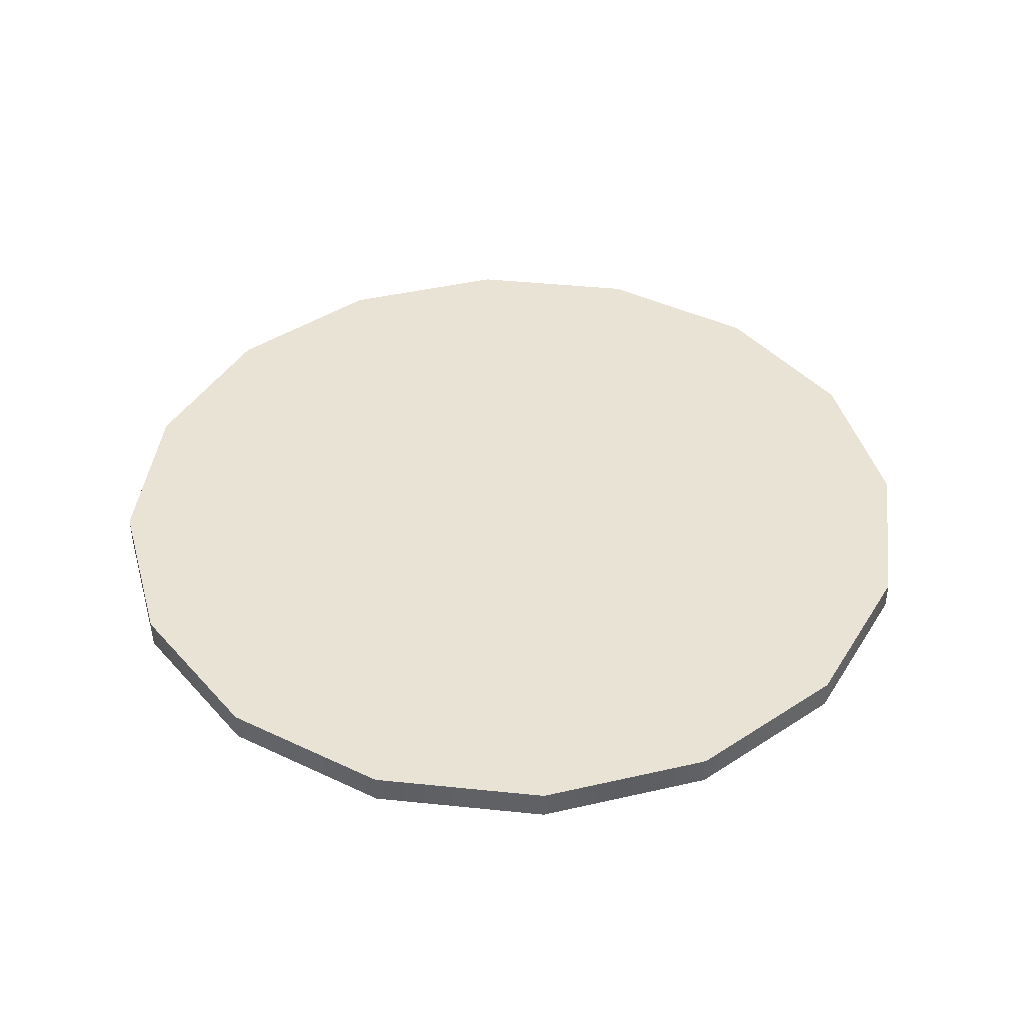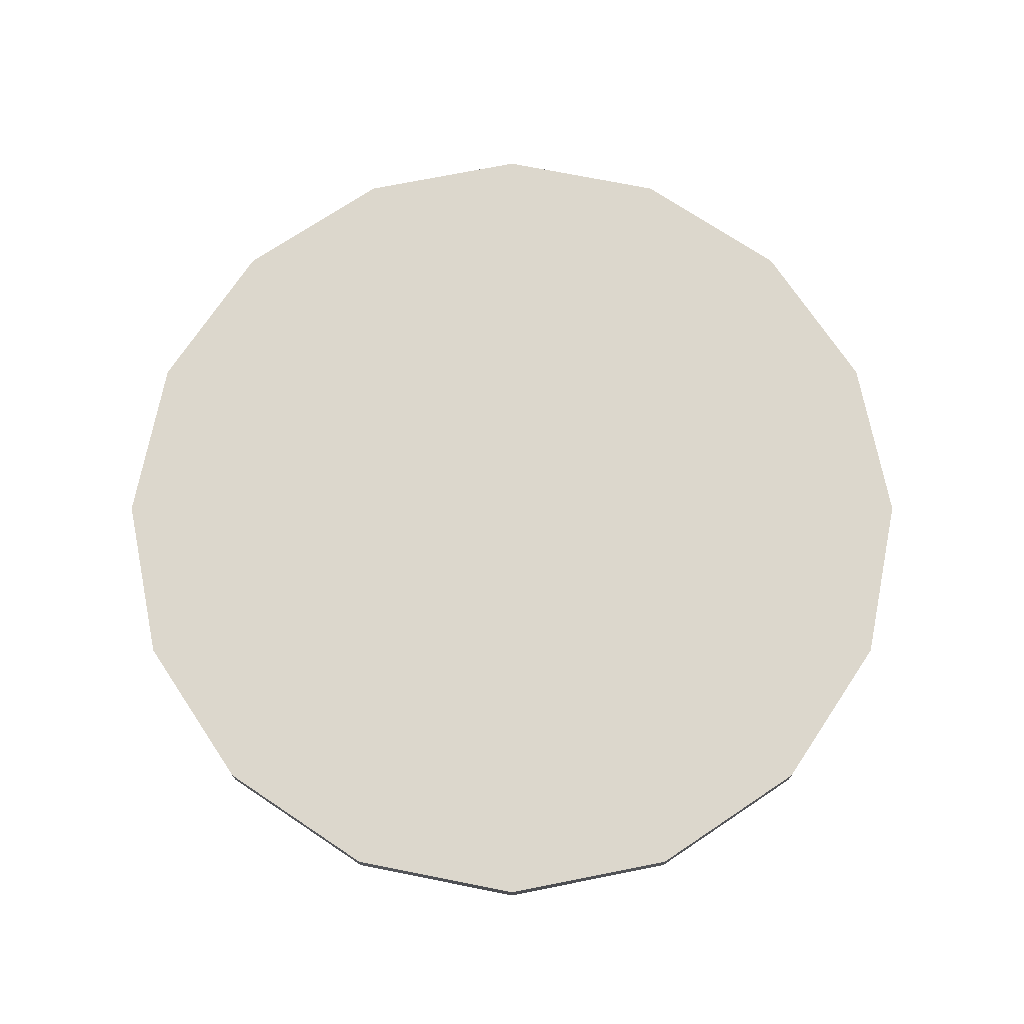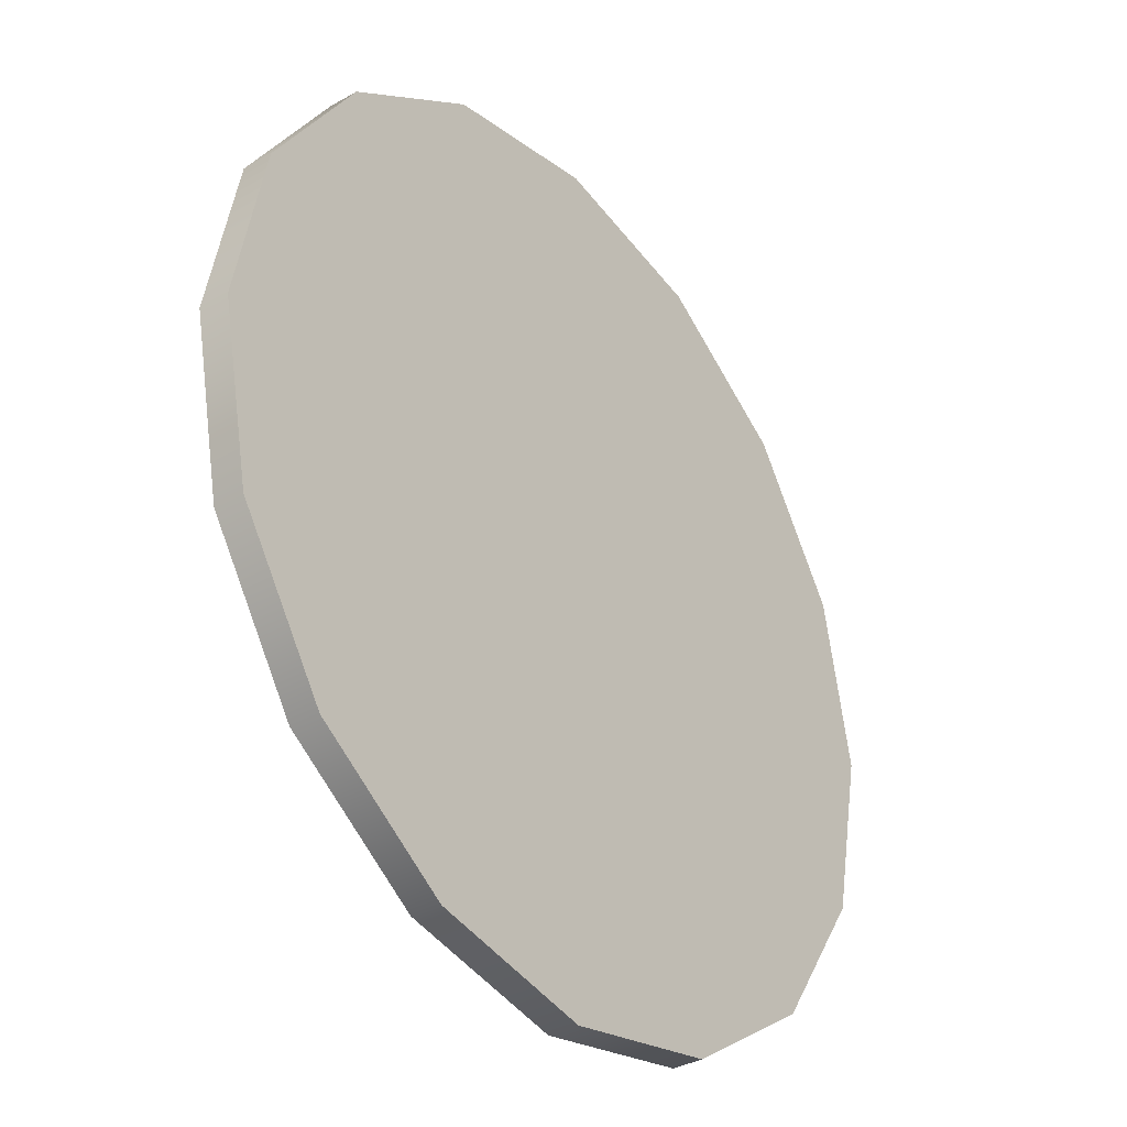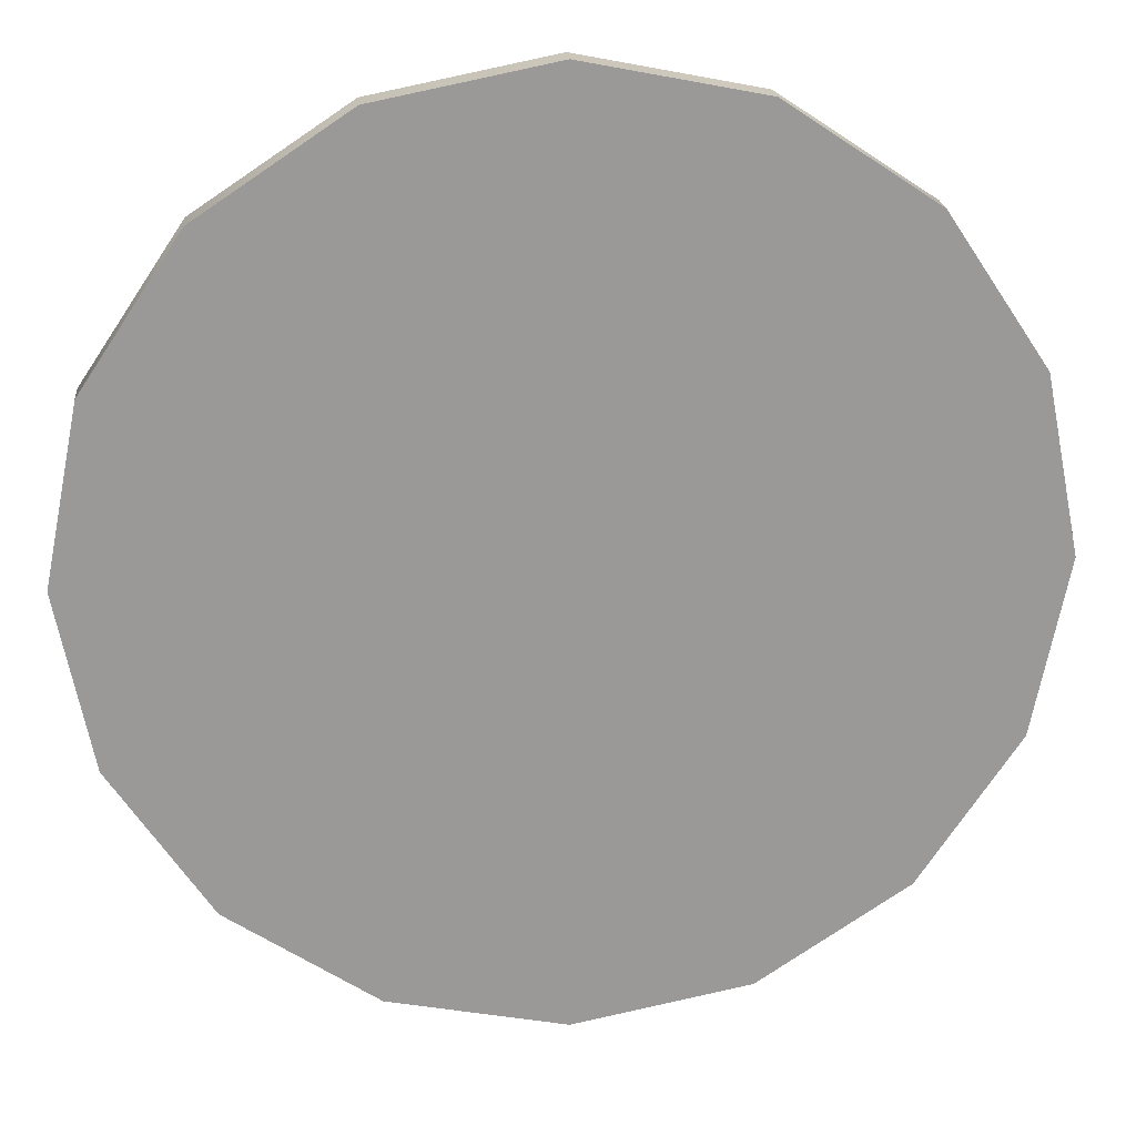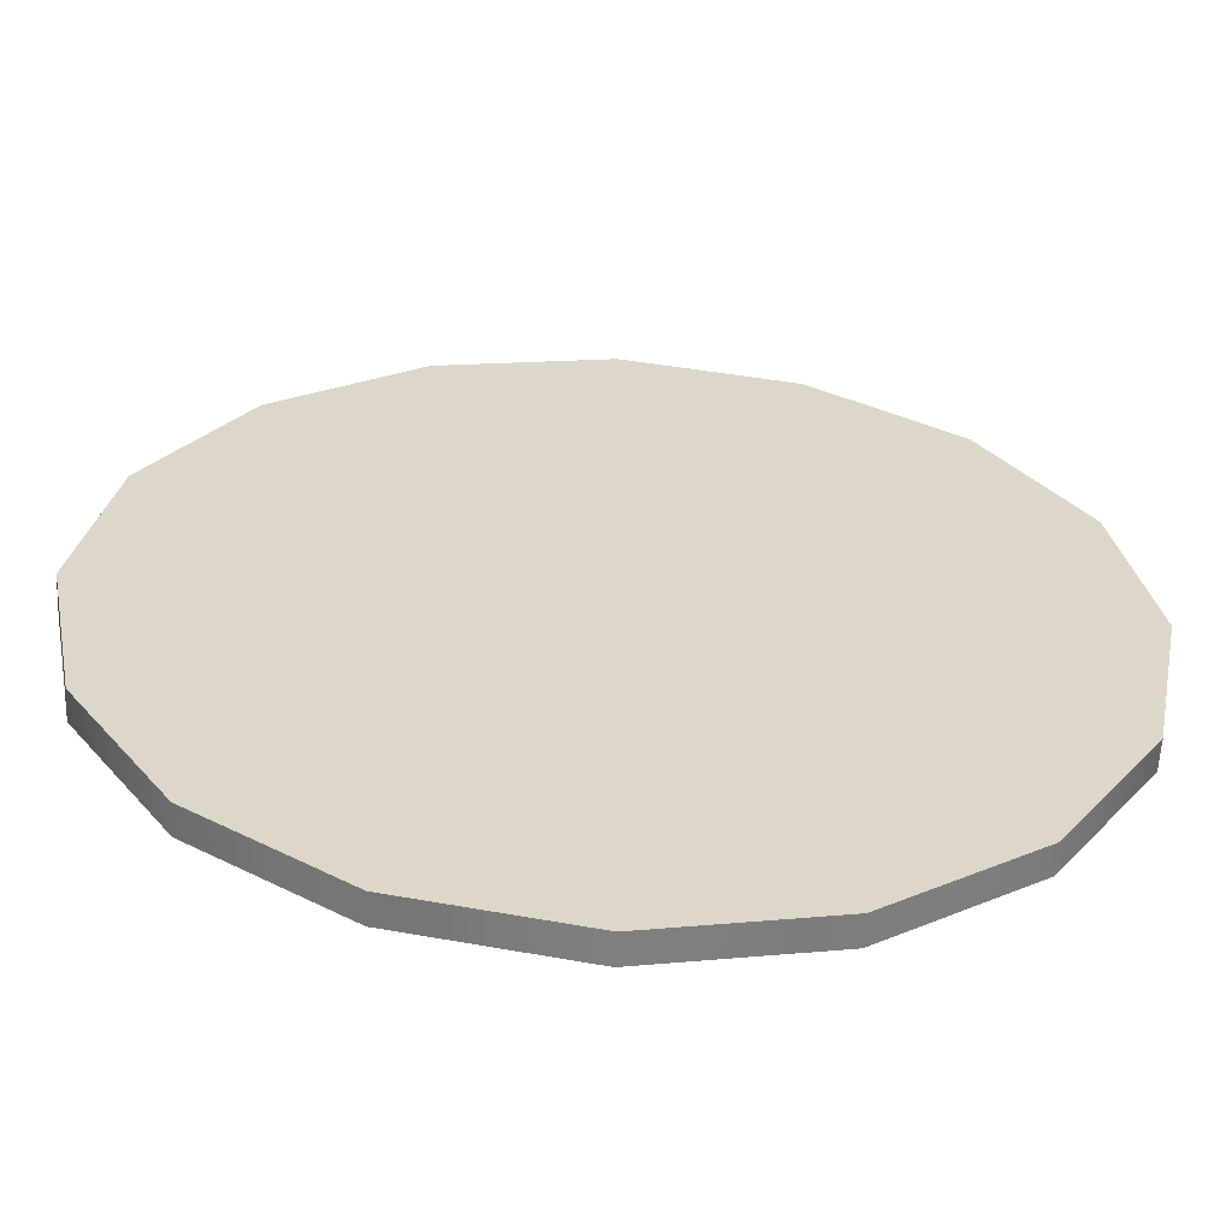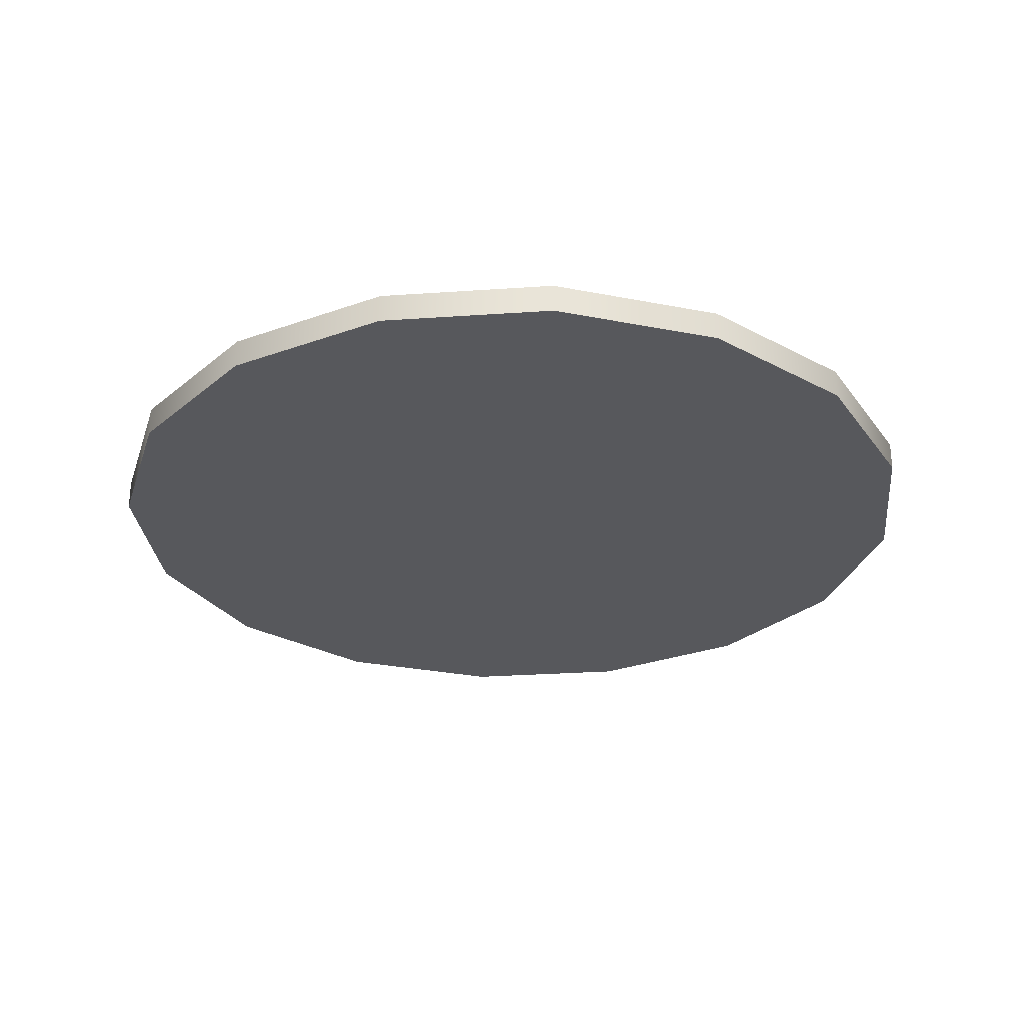
<metadata>
{"format":"obj","ext":"obj","renderer":"f3d","projection":"perspective","resolution":1024,"background":"white","views":[{"elev":42.3,"azim":85.8,"up":"+Y"},{"elev":72.9,"azim":-67.5,"up":"+Y"},{"elev":-34.8,"azim":127.2,"up":"+Z"},{"elev":21.3,"azim":-5.3,"up":"+Z"},{"elev":-59.7,"azim":176.9,"up":"+Z"},{"elev":-28.5,"azim":-117.8,"up":"+Y"}]}
</metadata>
<code>
g pb_Mesh25740
v -3 0 0
v -3 0.2 0
v -2.772 0 1.148
v -2.772 0.2 1.148
v -2.772 0 1.148
v -2.772 0.2 1.148
v -2.121 0 2.121
v -2.121 0.2 2.121
v -2.121 0 2.121
v -2.121 0.2 2.121
v -1.148 0 2.772
v -1.148 0.2 2.772
v -1.148 0 2.772
v -1.148 0.2 2.772
v 1.311e-07 0 3
v 1.311e-07 0.2 3
v 1.311e-07 0 3
v 1.311e-07 0.2 3
v 1.148 0 2.772
v 1.148 0.2 2.772
v 1.148 0 2.772
v 1.148 0.2 2.772
v 2.121 0 2.121
v 2.121 0.2 2.121
v 2.121 0 2.121
v 2.121 0.2 2.121
v 2.772 0 1.148
v 2.772 0.2 1.148
v 2.772 0 1.148
v 2.772 0.2 1.148
v 3 0 -2.623e-07
v 3 0.2 -2.623e-07
v 3 0 -2.623e-07
v 3 0.2 -2.623e-07
v 2.772 0 -1.148
v 2.772 0.2 -1.148
v 2.772 0 -1.148
v 2.772 0.2 -1.148
v 2.121 0 -2.121
v 2.121 0.2 -2.121
v 2.121 0 -2.121
v 2.121 0.2 -2.121
v 1.148 0 -2.772
v 1.148 0.2 -2.772
v 1.148 0 -2.772
v 1.148 0.2 -2.772
v -3.577e-08 0 -3
v -3.577e-08 0.2 -3
v -3.577e-08 0 -3
v -3.577e-08 0.2 -3
v -1.148 0 -2.772
v -1.148 0.2 -2.772
v -1.148 0 -2.772
v -1.148 0.2 -2.772
v -2.121 0 -2.121
v -2.121 0.2 -2.121
v -2.121 0 -2.121
v -2.121 0.2 -2.121
v -2.772 0 -1.148
v -2.772 0.2 -1.148
v -2.772 0 -1.148
v -2.772 0.2 -1.148
v -3 0 0
v -3 0.2 0
v -2.772 0 1.148
v 0 0 0
v -3 0 0
v -2.121 0 2.121
v -1.148 0 2.772
v 1.311e-07 0 3
v 1.148 0 2.772
v 2.121 0 2.121
v 2.772 0 1.148
v 3 0 -2.623e-07
v 2.772 0 -1.148
v 2.121 0 -2.121
v 1.148 0 -2.772
v -3.577e-08 0 -3
v -1.148 0 -2.772
v -2.121 0 -2.121
v -2.772 0 -1.148
v -3 0.2 0
v 0 0.2 0
v -2.772 0.2 1.148
v -2.121 0.2 2.121
v -1.148 0.2 2.772
v 1.311e-07 0.2 3
v 1.148 0.2 2.772
v 2.121 0.2 2.121
v 2.772 0.2 1.148
v 3 0.2 -2.623e-07
v 2.772 0.2 -1.148
v 2.121 0.2 -2.121
v 1.148 0.2 -2.772
v -3.577e-08 0.2 -3
v -1.148 0.2 -2.772
v -2.121 0.2 -2.121
v -2.772 0.2 -1.148
g pb_Mesh25740_0
f 3 2 1
f 3 4 2
f 7 6 5
f 7 8 6
f 11 10 9
f 11 12 10
f 15 14 13
f 15 16 14
f 19 18 17
f 19 20 18
f 23 22 21
f 23 24 22
f 27 26 25
f 27 28 26
f 31 30 29
f 31 32 30
f 35 34 33
f 35 36 34
f 39 38 37
f 39 40 38
f 43 42 41
f 43 44 42
f 47 46 45
f 47 48 46
f 51 50 49
f 51 52 50
f 55 54 53
f 55 56 54
f 59 58 57
f 59 60 58
f 63 62 61
f 63 64 62
f 67 66 65
f 65 66 68
f 68 66 69
f 69 66 70
f 70 66 71
f 71 66 72
f 72 66 73
f 73 66 74
f 74 66 75
f 75 66 76
f 76 66 77
f 77 66 78
f 78 66 79
f 79 66 80
f 80 66 81
f 81 66 67
f 84 83 82
f 85 83 84
f 86 83 85
f 87 83 86
f 88 83 87
f 89 83 88
f 90 83 89
f 91 83 90
f 92 83 91
f 93 83 92
f 94 83 93
f 95 83 94
f 96 83 95
f 97 83 96
f 98 83 97
f 82 83 98

</code>
